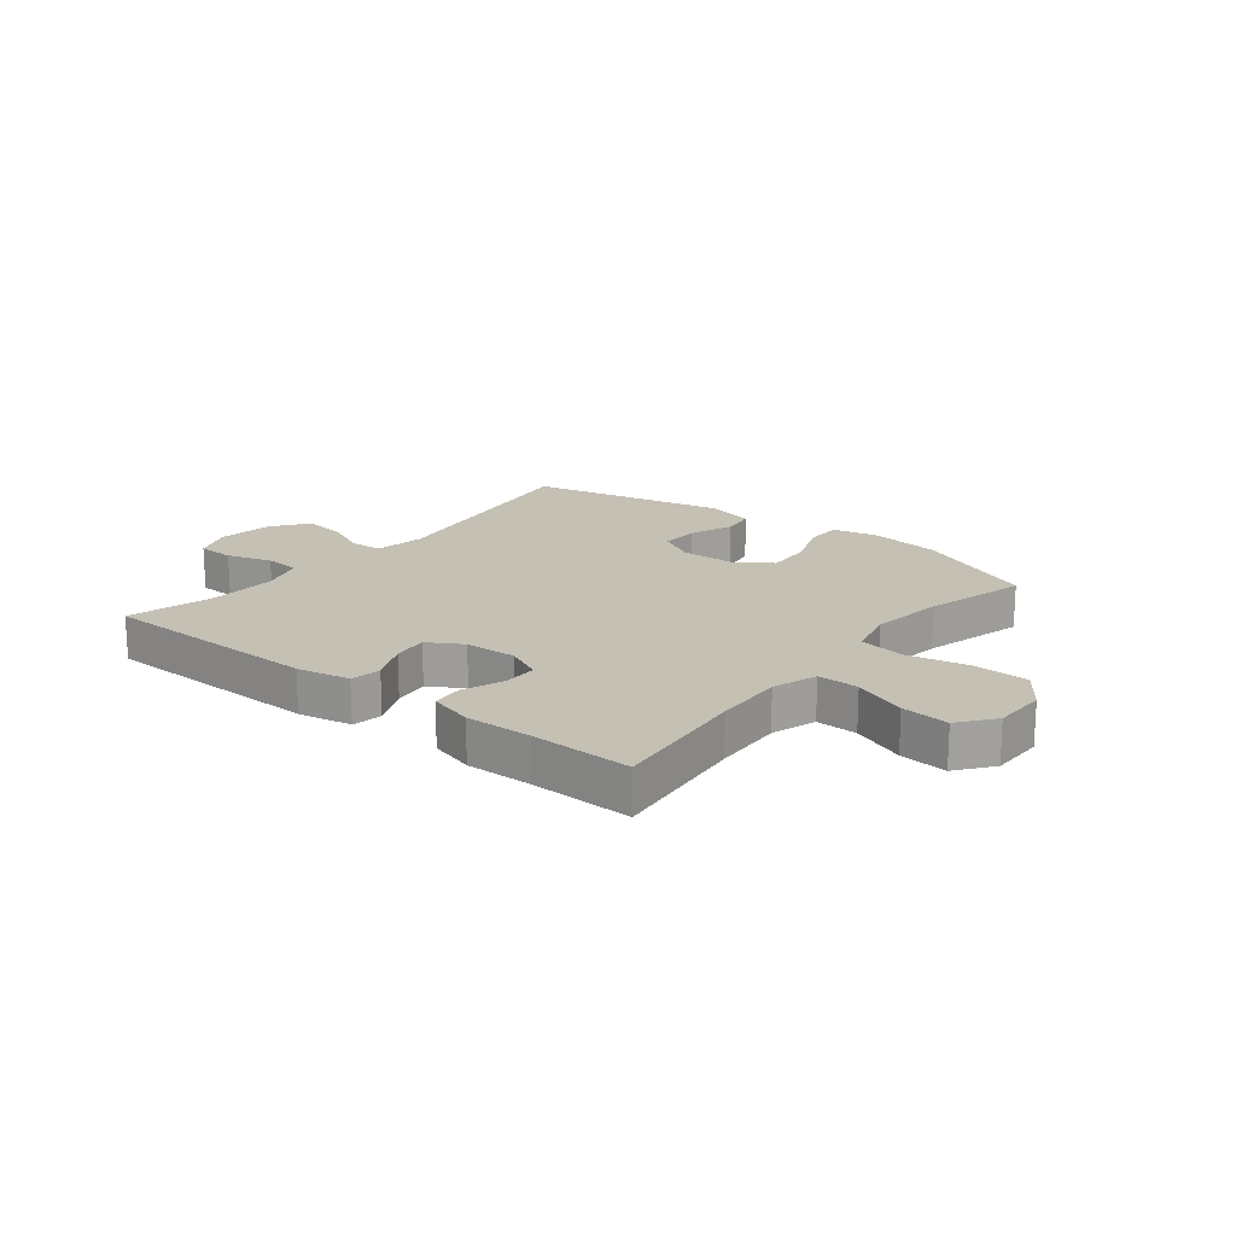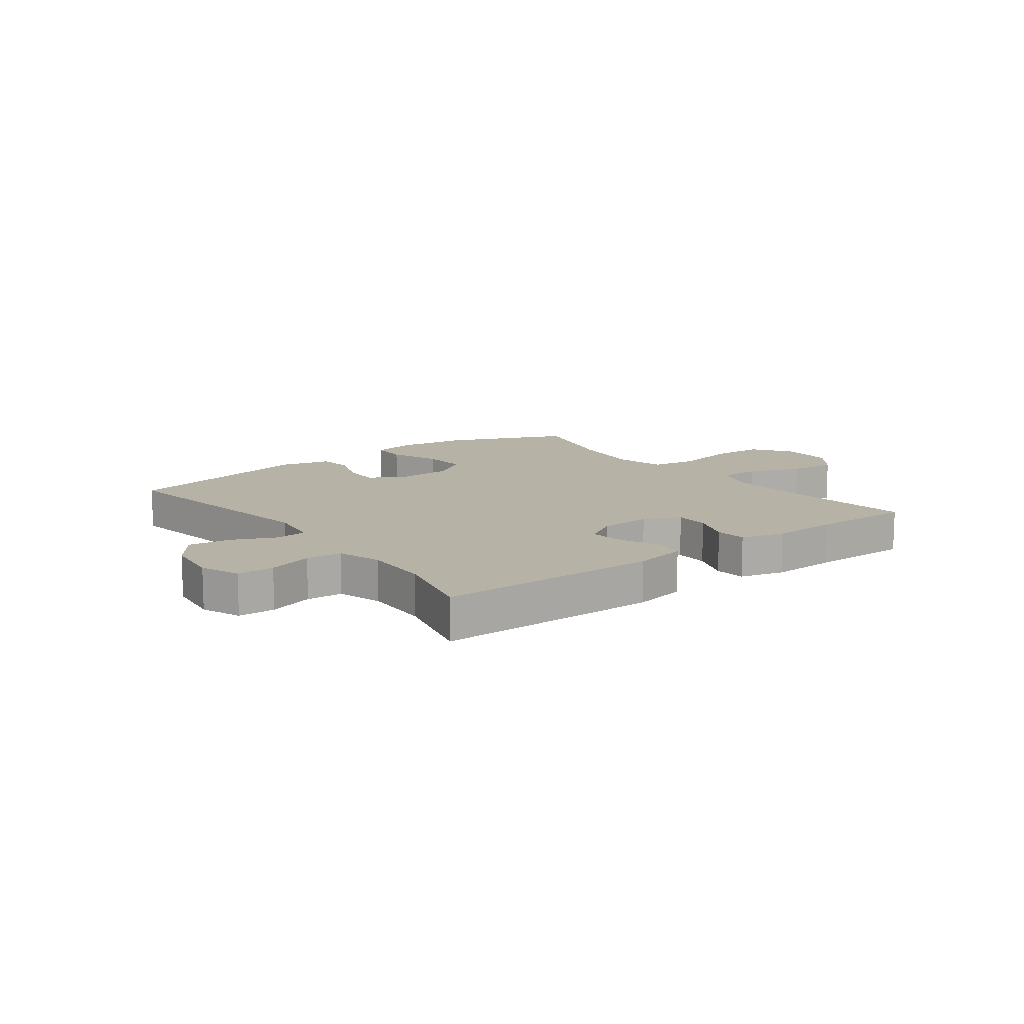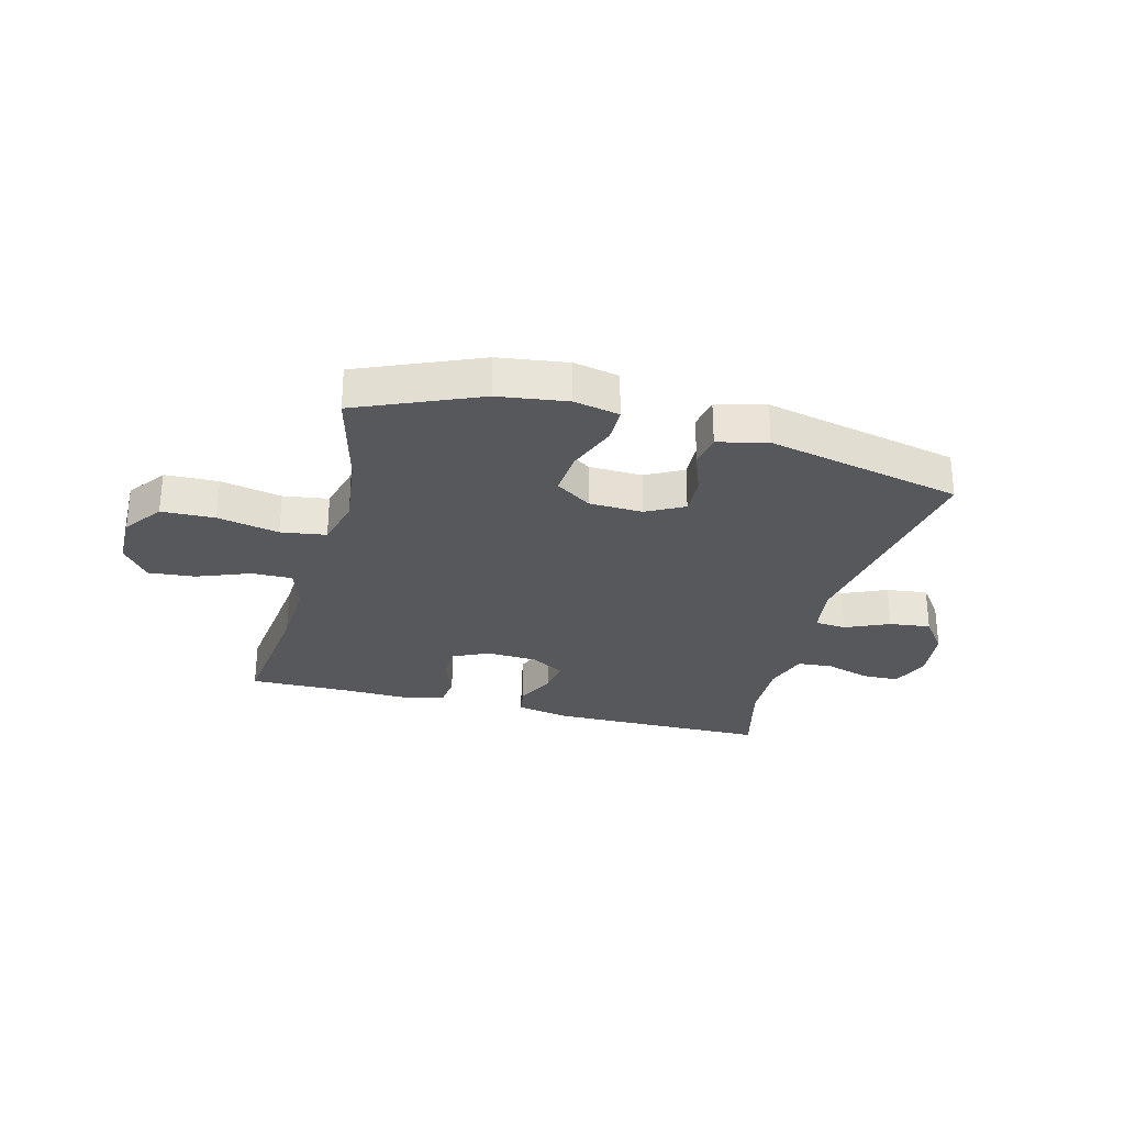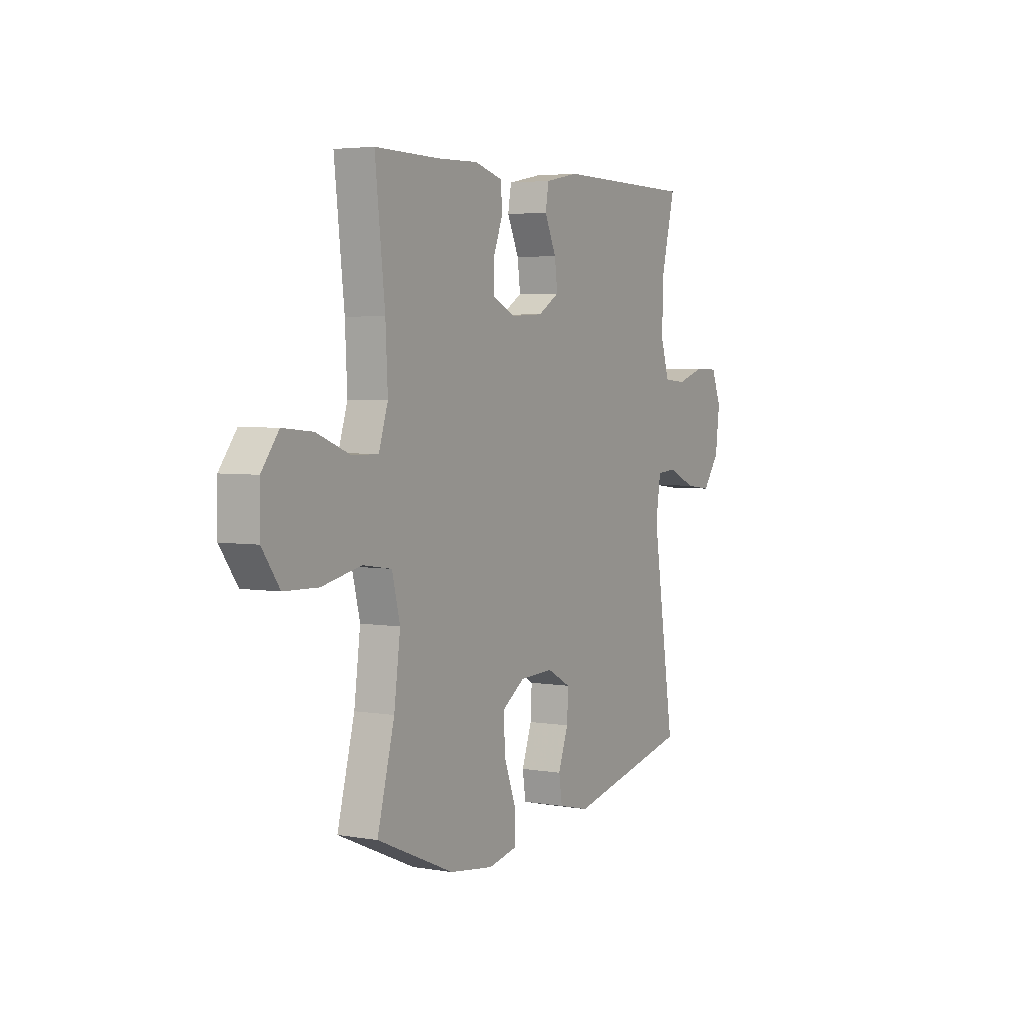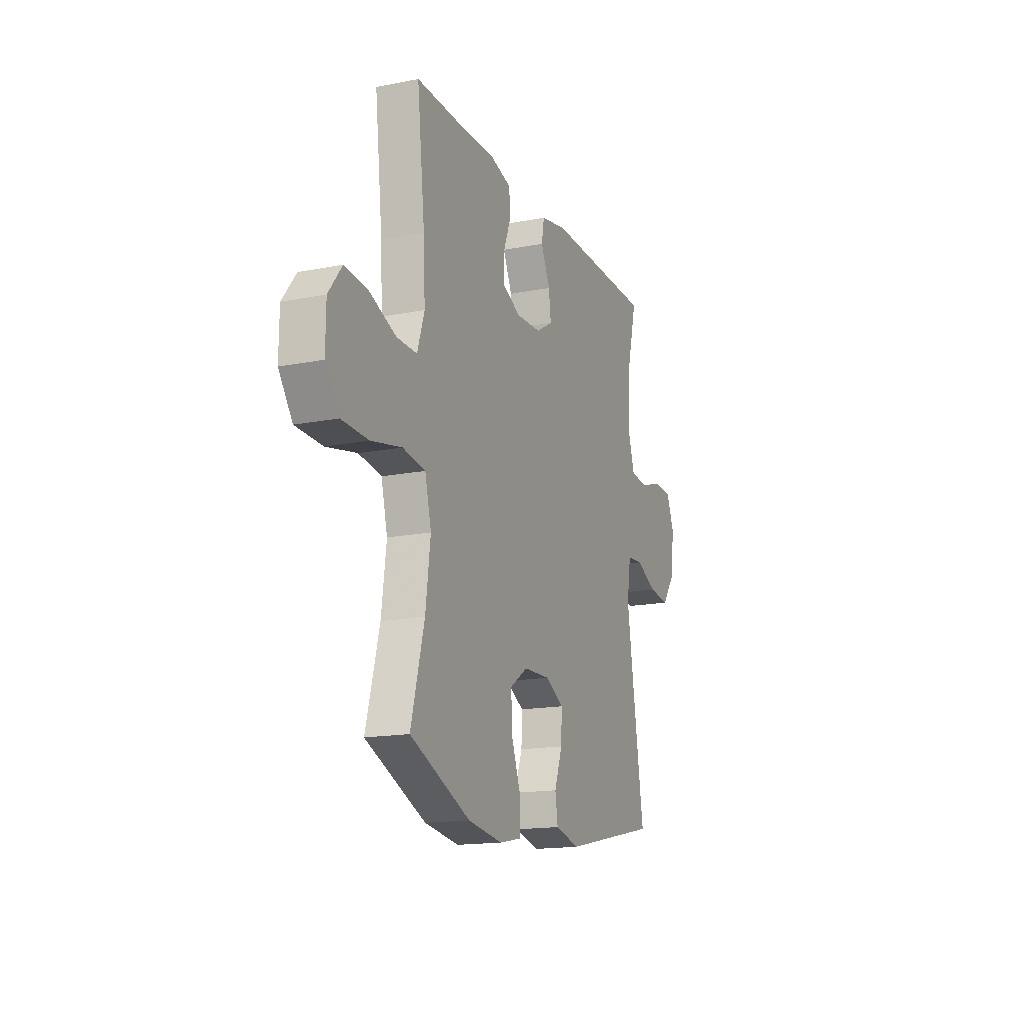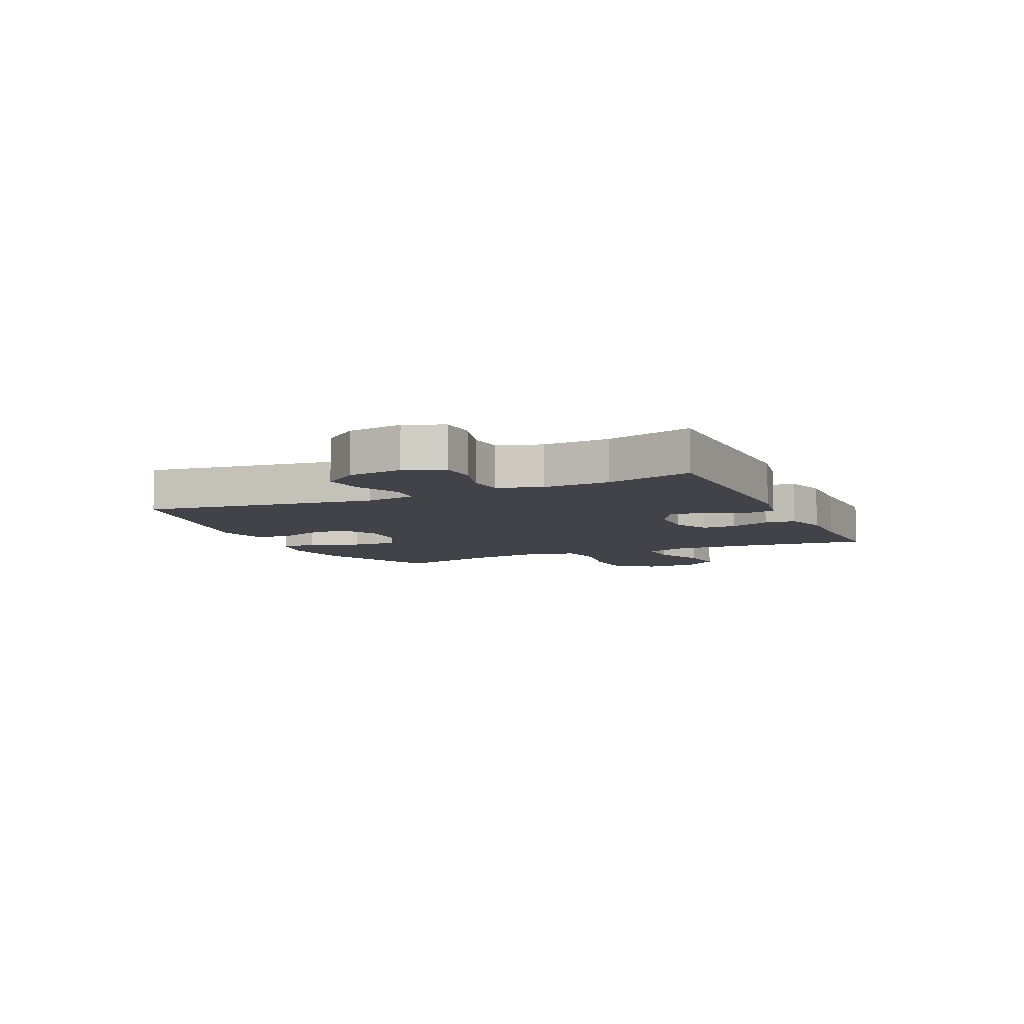
<metadata>
{"format":"obj","ext":"obj","renderer":"f3d","projection":"perspective","resolution":1024,"background":"white","views":[{"elev":18.2,"azim":38.6,"up":"+Y"},{"elev":12.4,"azim":-37.1,"up":"+Y"},{"elev":-28.4,"azim":165.1,"up":"+Y"},{"elev":4.1,"azim":119.2,"up":"+Z"},{"elev":-16.2,"azim":112.0,"up":"+Z"},{"elev":-7.6,"azim":-65.1,"up":"+Y"}]}
</metadata>
<code>
v -0.5 0.07 -0.5
v -0.438 0.07 -0.098
v -0.452 0.07 -0.01
v -0.507 0.07 -0.006
v -0.583 0.07 -0.04
v -0.655 0.07 -0.049
v -0.701 0.07 0.013
v -0.713 0.07 0.108
v -0.686 0.07 0.176
v -0.622 0.07 0.178
v -0.544 0.07 0.154
v -0.482 0.07 0.159
v -0.458 0.07 0.235
v -0.462 0.07 0.35
v -0.5 0.07 0.5
v -0.115 0.07 0.505
v -0.023 0.07 0.487
v -0.014 0.07 0.435
v -0.046 0.07 0.366
v -0.054 0.07 0.305
v 0.005 0.07 0.27
v 0.094 0.07 0.266
v 0.157 0.07 0.296
v 0.157 0.07 0.355
v 0.13 0.07 0.425
v 0.135 0.07 0.479
v 0.211 0.07 0.5
v 0.325 0.07 0.497
v 0.5 0.07 0.5
v 0.473 0.07 0.26
v 0.467 0.07 0.139
v 0.492 0.07 0.062
v 0.563 0.07 0.063
v 0.655 0.07 0.099
v 0.737 0.07 0.107
v 0.784 0.07 0.046
v 0.785 0.07 -0.047
v 0.737 0.07 -0.114
v 0.644 0.07 -0.117
v 0.537 0.07 -0.095
v 0.458 0.07 -0.107
v 0.436 0.07 -0.194
v 0.453 0.07 -0.323
v 0.5 0.07 -0.5
v 0.289 0.07 -0.591
v 0.168 0.07 -0.608
v 0.089 0.07 -0.592
v 0.088 0.07 -0.529
v 0.121 0.07 -0.441
v 0.126 0.07 -0.362
v 0.063 0.07 -0.32
v -0.03 0.07 -0.317
v -0.095 0.07 -0.352
v -0.092 0.07 -0.419
v -0.064 0.07 -0.495
v -0.073 0.07 -0.553
v -0.159 0.07 -0.574
v -0.5 0 -0.5
v -0.438 0 -0.098
v -0.452 0 -0.01
v -0.507 0 -0.006
v -0.583 0 -0.04
v -0.655 0 -0.049
v -0.701 0 0.013
v -0.713 0 0.108
v -0.686 0 0.176
v -0.622 0 0.178
v -0.544 0 0.154
v -0.482 0 0.159
v -0.458 0 0.235
v -0.462 0 0.35
v -0.5 0 0.5
v -0.115 0 0.505
v -0.023 0 0.487
v -0.014 0 0.435
v -0.046 0 0.366
v -0.054 0 0.305
v 0.005 0 0.27
v 0.094 0 0.266
v 0.157 0 0.296
v 0.157 0 0.355
v 0.13 0 0.425
v 0.135 0 0.479
v 0.211 0 0.5
v 0.325 0 0.497
v 0.5 0 0.5
v 0.473 0 0.26
v 0.467 0 0.139
v 0.492 0 0.062
v 0.563 0 0.063
v 0.655 0 0.099
v 0.737 0 0.107
v 0.784 0 0.046
v 0.785 0 -0.047
v 0.737 0 -0.114
v 0.644 0 -0.117
v 0.537 0 -0.095
v 0.458 0 -0.107
v 0.436 0 -0.194
v 0.453 0 -0.323
v 0.5 0 -0.5
v 0.289 0 -0.591
v 0.168 0 -0.608
v 0.089 0 -0.592
v 0.088 0 -0.529
v 0.121 0 -0.441
v 0.126 0 -0.362
v 0.063 0 -0.32
v -0.03 0 -0.317
v -0.095 0 -0.352
v -0.092 0 -0.419
v -0.064 0 -0.495
v -0.073 0 -0.553
v -0.159 0 -0.574
f 54 55 56 57
f 53 54 57 1
f 52 53 1 2
f 51 52 2 3
f 46 47 48 49
f 46 49 50
f 43 44 45 46
f 42 43 46 50
f 41 42 50 51
f 37 38 39 40
f 37 40 41
f 36 37 41
f 33 34 35 36
f 32 33 36 41
f 31 32 41 51
f 28 29 30
f 24 25 26 27
f 23 24 27 28
f 16 17 18 19
f 14 15 16 19
f 13 14 19 20
f 12 13 20 21
f 8 9 10 11
f 8 11 12
f 7 8 12
f 4 5 6 7
f 3 4 7 12
f 23 28 30 31
f 22 23 31 51
f 21 22 51
f 3 12 21 51
f 114 113 112 111
f 58 114 111 110
f 59 58 110 109
f 60 59 109 108
f 106 105 104 103
f 107 106 103
f 103 102 101 100
f 107 103 100 99
f 108 107 99 98
f 97 96 95 94
f 98 97 94
f 98 94 93
f 93 92 91 90
f 98 93 90 89
f 108 98 89 88
f 87 86 85
f 84 83 82 81
f 85 84 81 80
f 76 75 74 73
f 76 73 72 71
f 77 76 71 70
f 78 77 70 69
f 68 67 66 65
f 69 68 65
f 69 65 64
f 64 63 62 61
f 69 64 61 60
f 88 87 85 80
f 108 88 80 79
f 108 79 78
f 108 78 69 60
f 1 58 59 2
f 2 59 60 3
f 3 60 61 4
f 4 61 62 5
f 5 62 63 6
f 6 63 64 7
f 7 64 65 8
f 8 65 66 9
f 9 66 67 10
f 10 67 68 11
f 11 68 69 12
f 12 69 70 13
f 13 70 71 14
f 14 71 72 15
f 15 72 73 16
f 16 73 74 17
f 17 74 75 18
f 18 75 76 19
f 19 76 77 20
f 20 77 78 21
f 21 78 79 22
f 22 79 80 23
f 23 80 81 24
f 24 81 82 25
f 25 82 83 26
f 26 83 84 27
f 27 84 85 28
f 28 85 86 29
f 29 86 87 30
f 30 87 88 31
f 31 88 89 32
f 32 89 90 33
f 33 90 91 34
f 34 91 92 35
f 35 92 93 36
f 36 93 94 37
f 37 94 95 38
f 38 95 96 39
f 39 96 97 40
f 40 97 98 41
f 41 98 99 42
f 42 99 100 43
f 43 100 101 44
f 44 101 102 45
f 45 102 103 46
f 46 103 104 47
f 47 104 105 48
f 48 105 106 49
f 49 106 107 50
f 50 107 108 51
f 51 108 109 52
f 52 109 110 53
f 53 110 111 54
f 54 111 112 55
f 55 112 113 56
f 56 113 114 57
f 57 114 58 1

</code>
